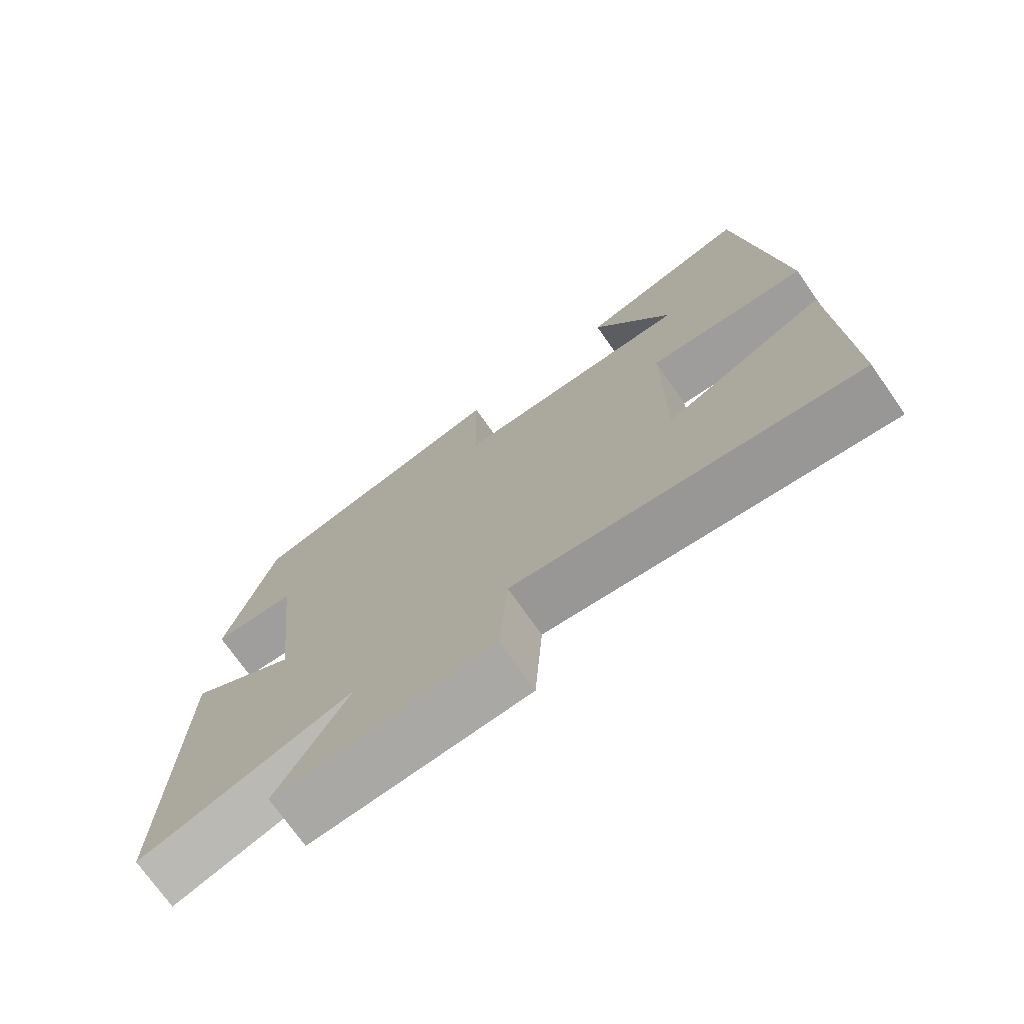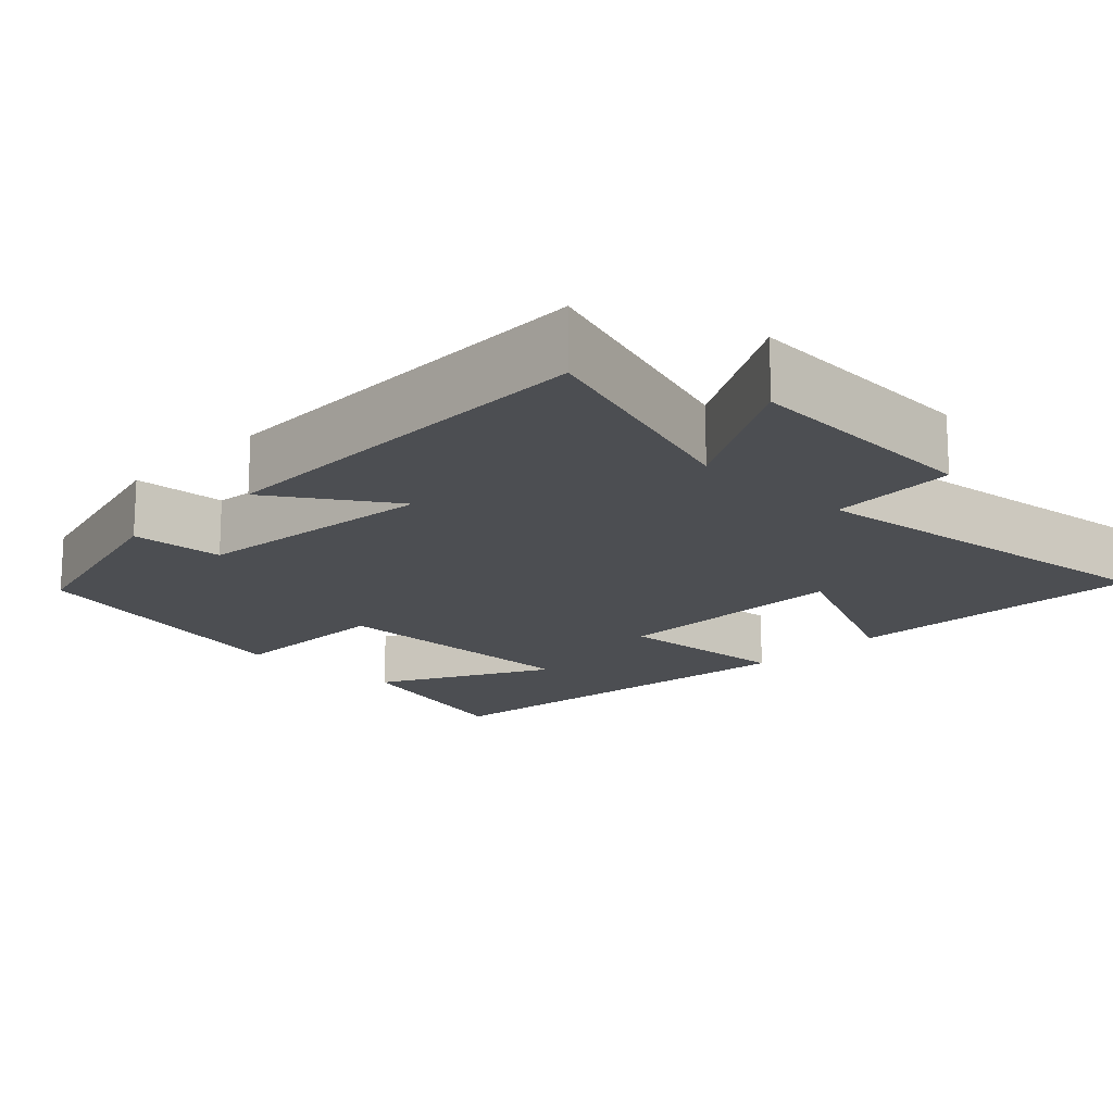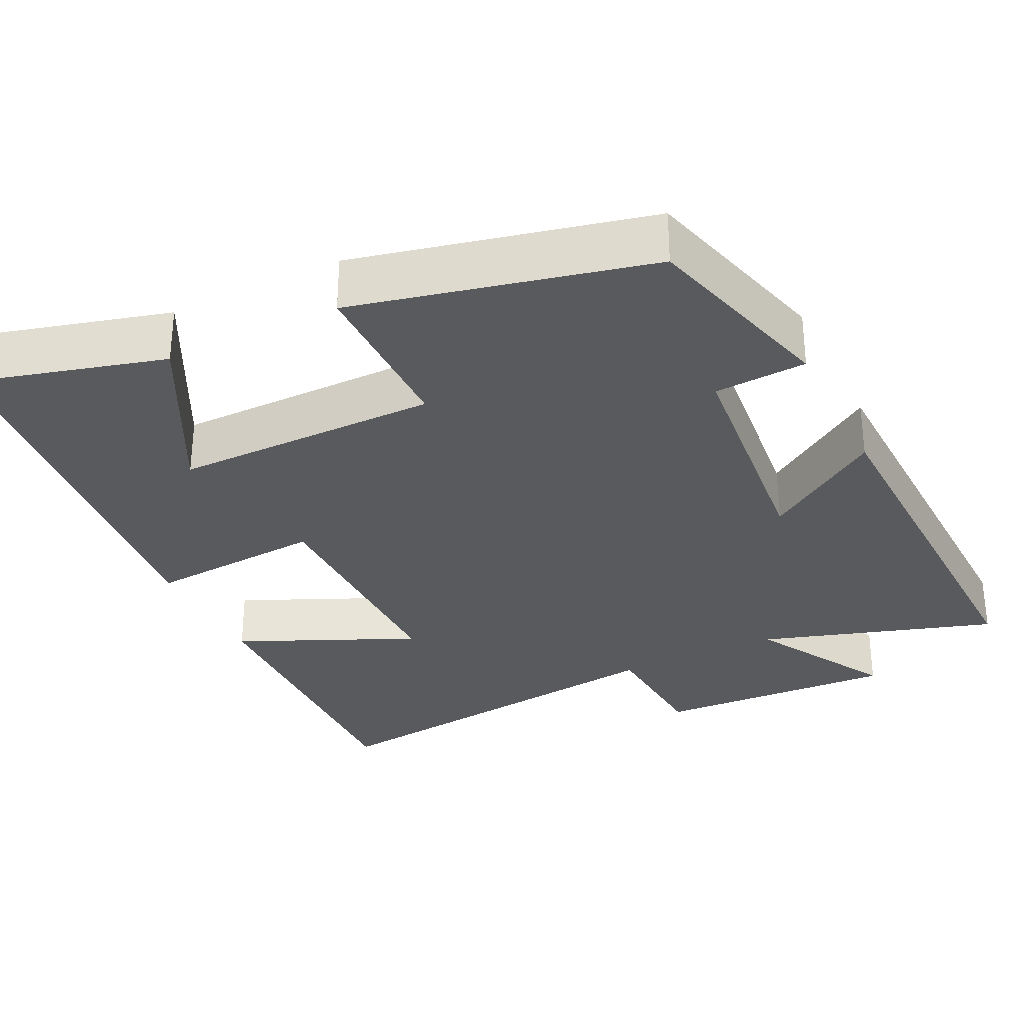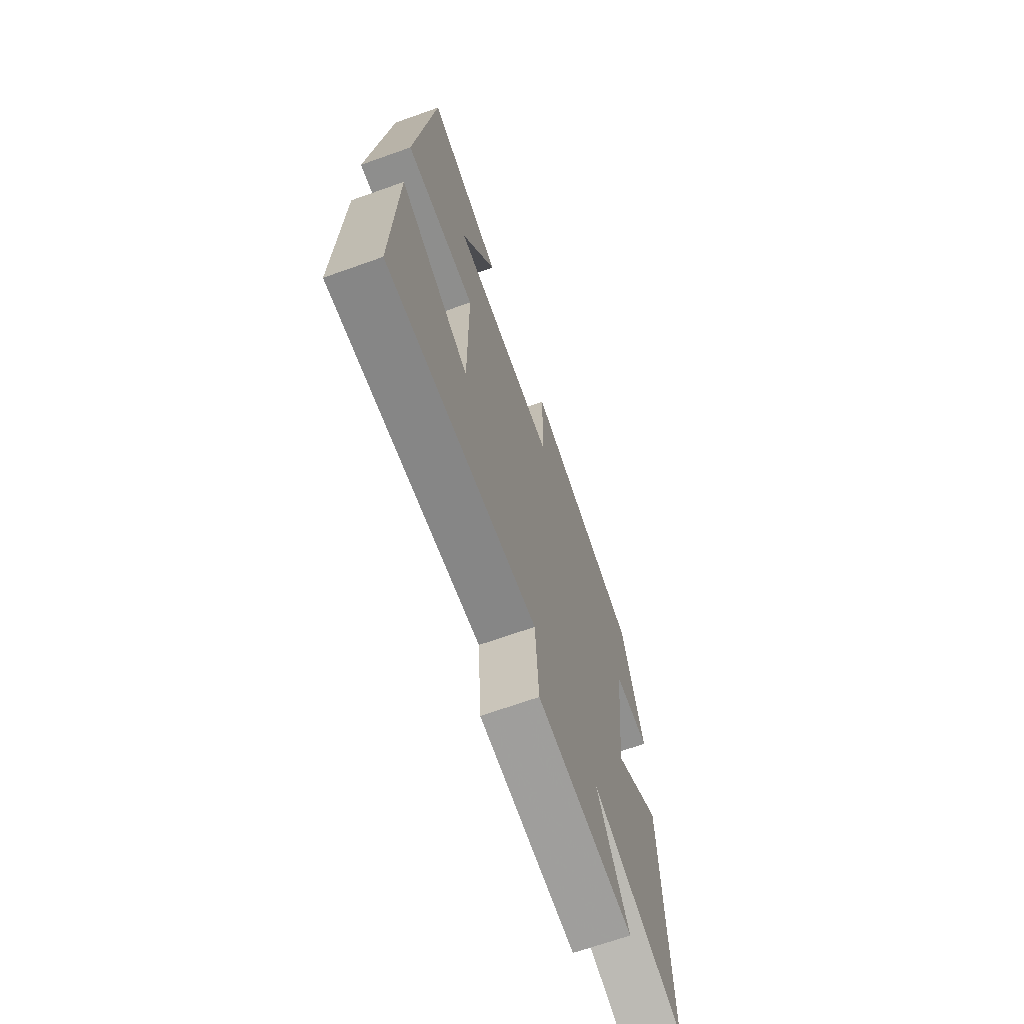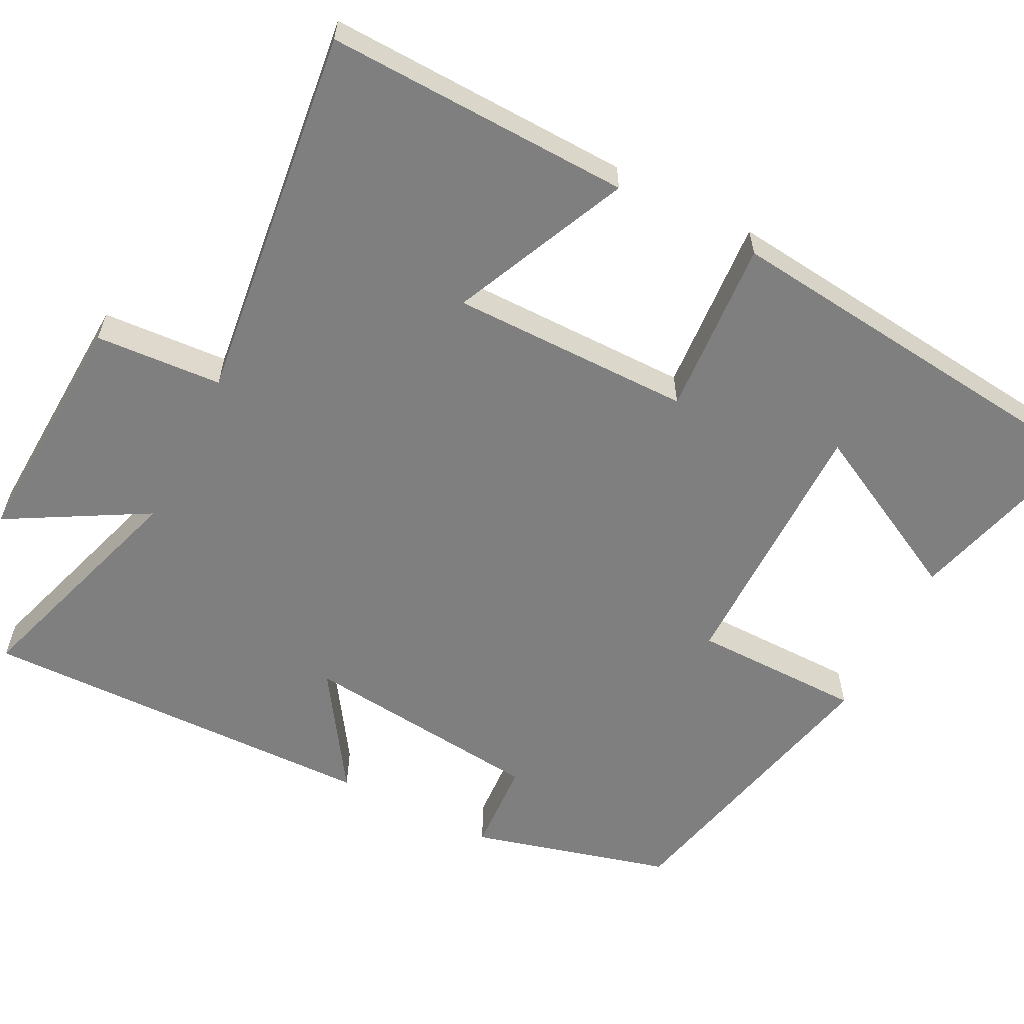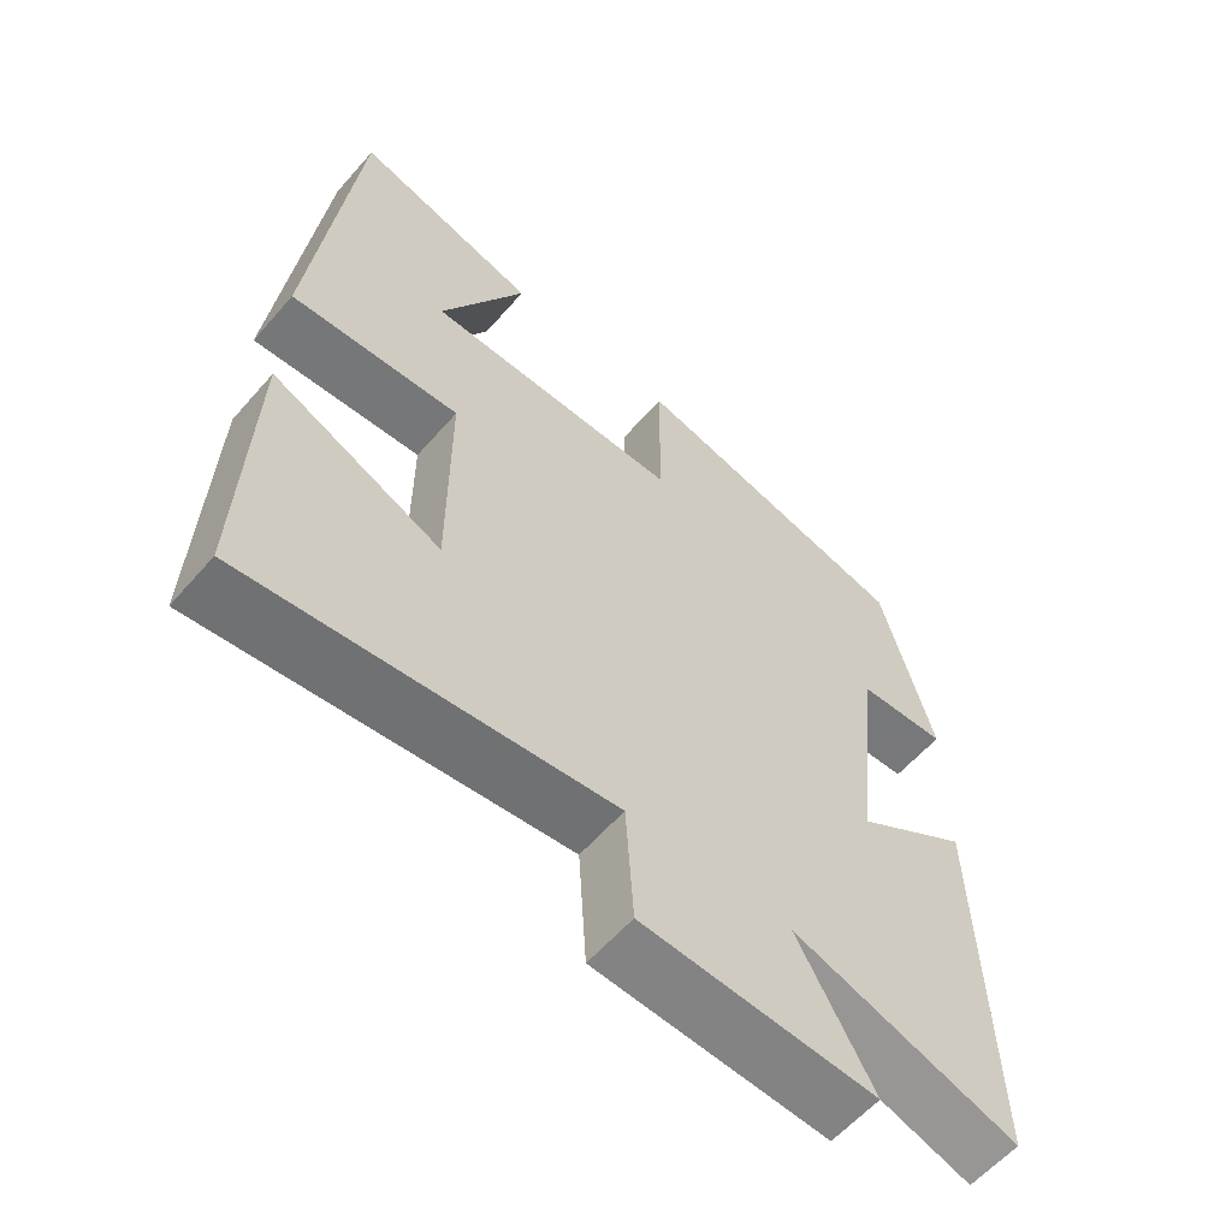
<metadata>
{"format":"obj","ext":"obj","renderer":"f3d","projection":"perspective","resolution":1024,"background":"white","views":[{"elev":-73.3,"azim":-145.0,"up":"+Z"},{"elev":-16.6,"azim":135.7,"up":"+Y"},{"elev":-31.3,"azim":26.2,"up":"+Y"},{"elev":-68.5,"azim":-70.4,"up":"+Z"},{"elev":-59.7,"azim":-117.0,"up":"+Y"},{"elev":-59.4,"azim":-40.8,"up":"+Z"}]}
</metadata>
<code>
v -0.441 0.07 0.569
v -0.19 0.07 0.5
v -0.306 0.07 0.277
v 0.042 0.07 0.277
v 0.044 0.07 0.5
v 0.43 0.07 0.41
v 0.5 0.07 0.149
v 0.379 0.07 0.142
v 0.345 0.07 -0.176
v 0.5 0.07 -0.073
v 0.512 0.07 -0.598
v 0.205 0.07 -0.5
v 0.308 0.07 -0.682
v -0.008 0.07 -0.666
v -0.019 0.07 -0.5
v -0.513 0.07 -0.56
v -0.5 0.07 -0.16
v -0.269 0.07 -0.264
v -0.269 0.07 0.052
v -0.5 0.07 0.036
v -0.441 0 0.569
v -0.19 0 0.5
v -0.306 0 0.277
v 0.042 0 0.277
v 0.044 0 0.5
v 0.43 0 0.41
v 0.5 0 0.149
v 0.379 0 0.142
v 0.345 0 -0.176
v 0.5 0 -0.073
v 0.512 0 -0.598
v 0.205 0 -0.5
v 0.308 0 -0.682
v -0.008 0 -0.666
v -0.019 0 -0.5
v -0.513 0 -0.56
v -0.5 0 -0.16
v -0.269 0 -0.264
v -0.269 0 0.052
v -0.5 0 0.036
f 19 20 1
f 15 16 17 18
f 15 18 19
f 12 13 14 15
f 12 15 19
f 9 10 11 12
f 8 9 12 19
f 6 7 8
f 5 6 8
f 4 5 8
f 3 4 8 19
f 1 2 3
f 1 3 19
f 21 40 39
f 38 37 36 35
f 39 38 35
f 35 34 33 32
f 39 35 32
f 32 31 30 29
f 39 32 29 28
f 28 27 26
f 28 26 25
f 28 25 24
f 39 28 24 23
f 23 22 21
f 39 23 21
f 1 21 22 2
f 2 22 23 3
f 3 23 24 4
f 4 24 25 5
f 5 25 26 6
f 6 26 27 7
f 7 27 28 8
f 8 28 29 9
f 9 29 30 10
f 10 30 31 11
f 11 31 32 12
f 12 32 33 13
f 13 33 34 14
f 14 34 35 15
f 15 35 36 16
f 16 36 37 17
f 17 37 38 18
f 18 38 39 19
f 19 39 40 20
f 20 40 21 1

</code>
